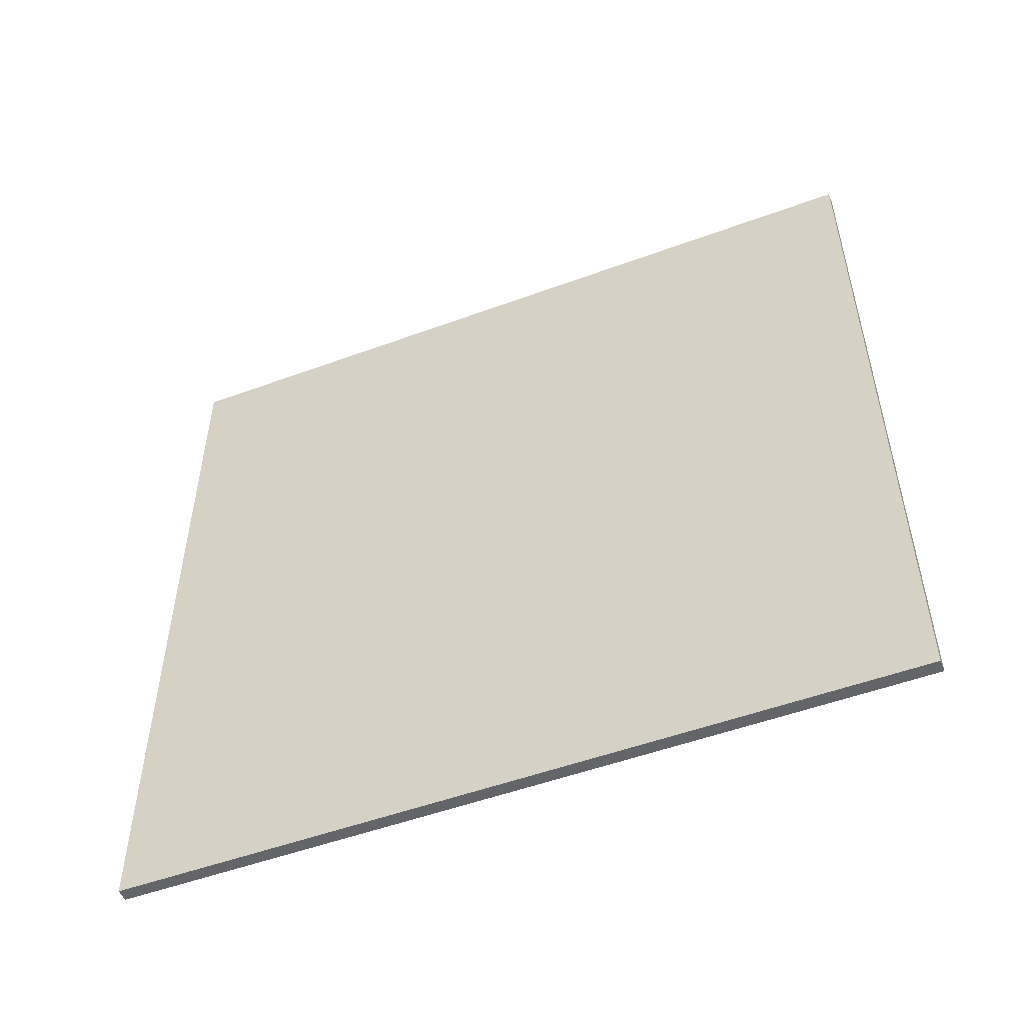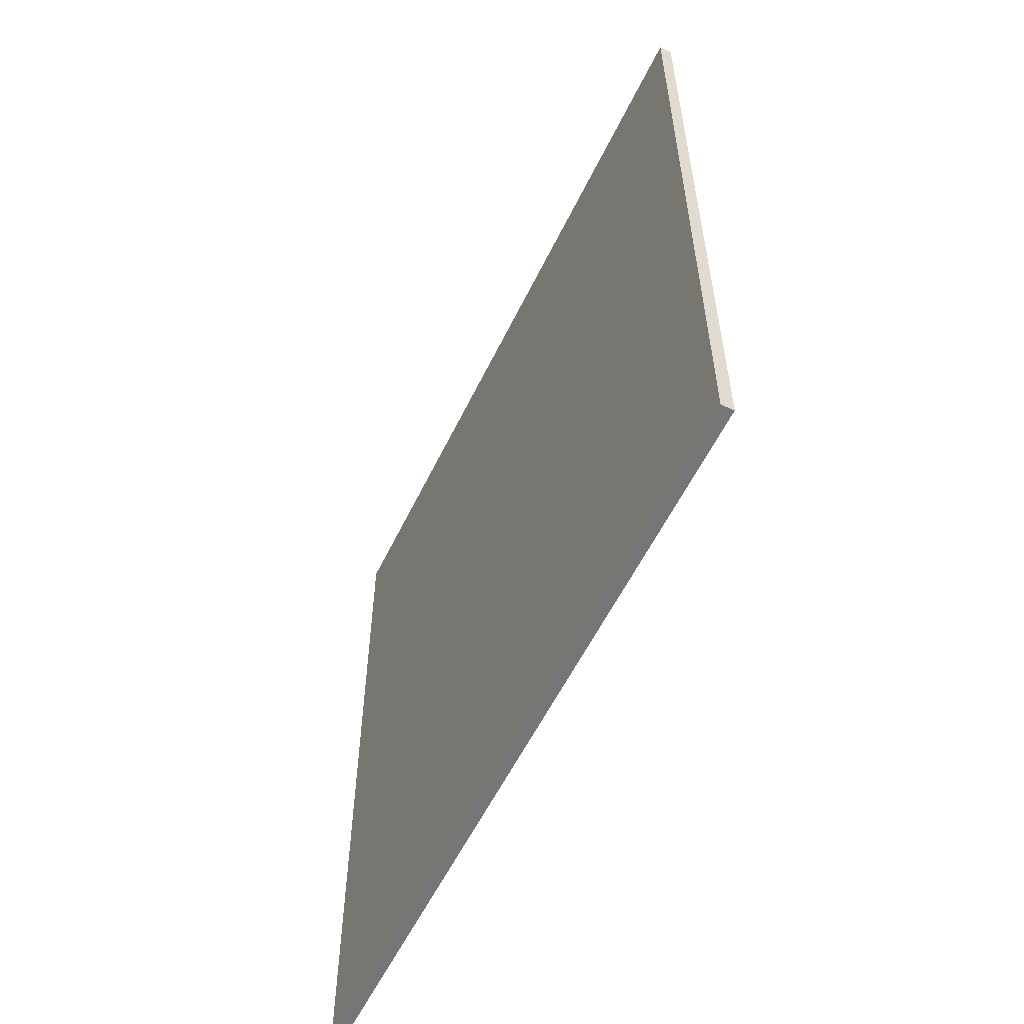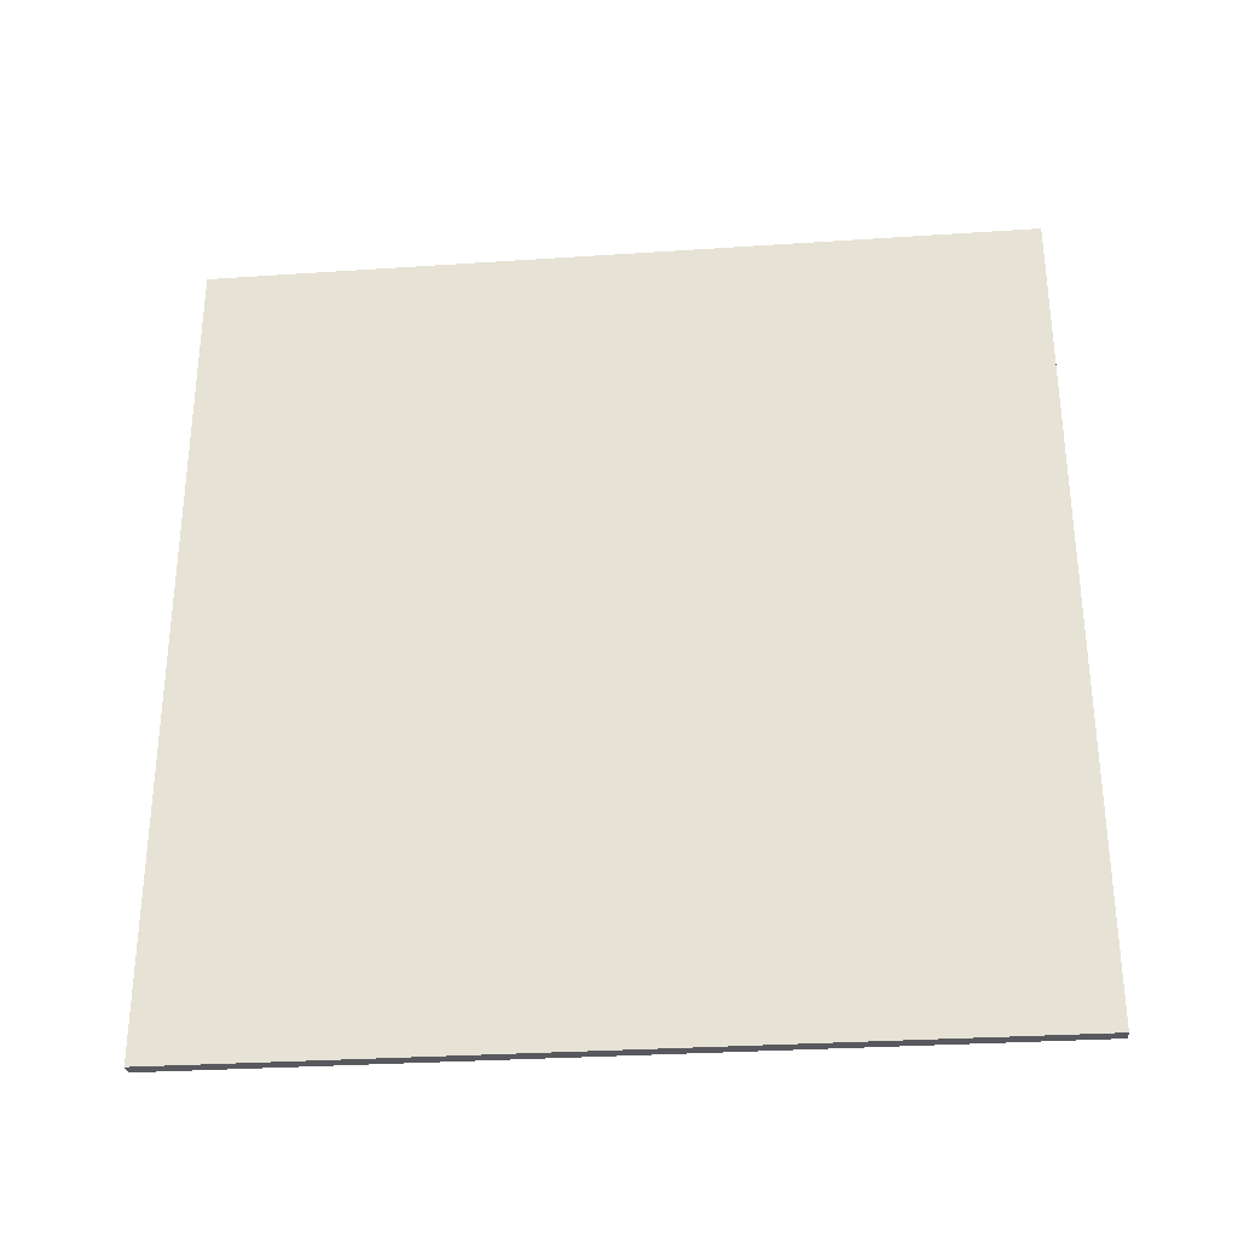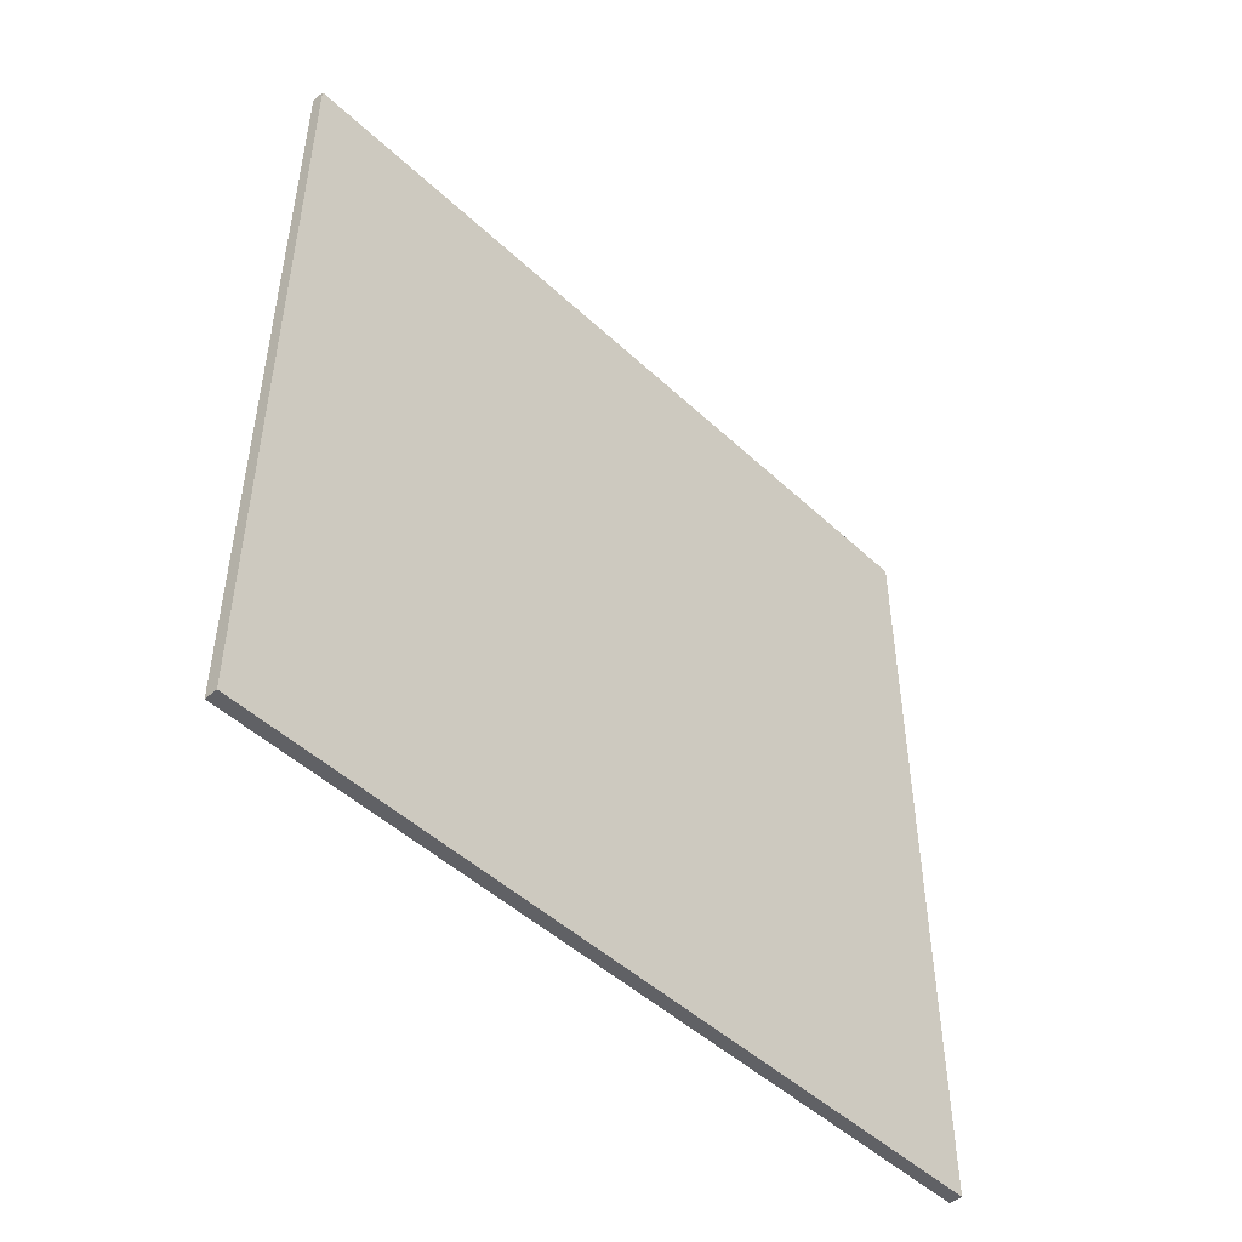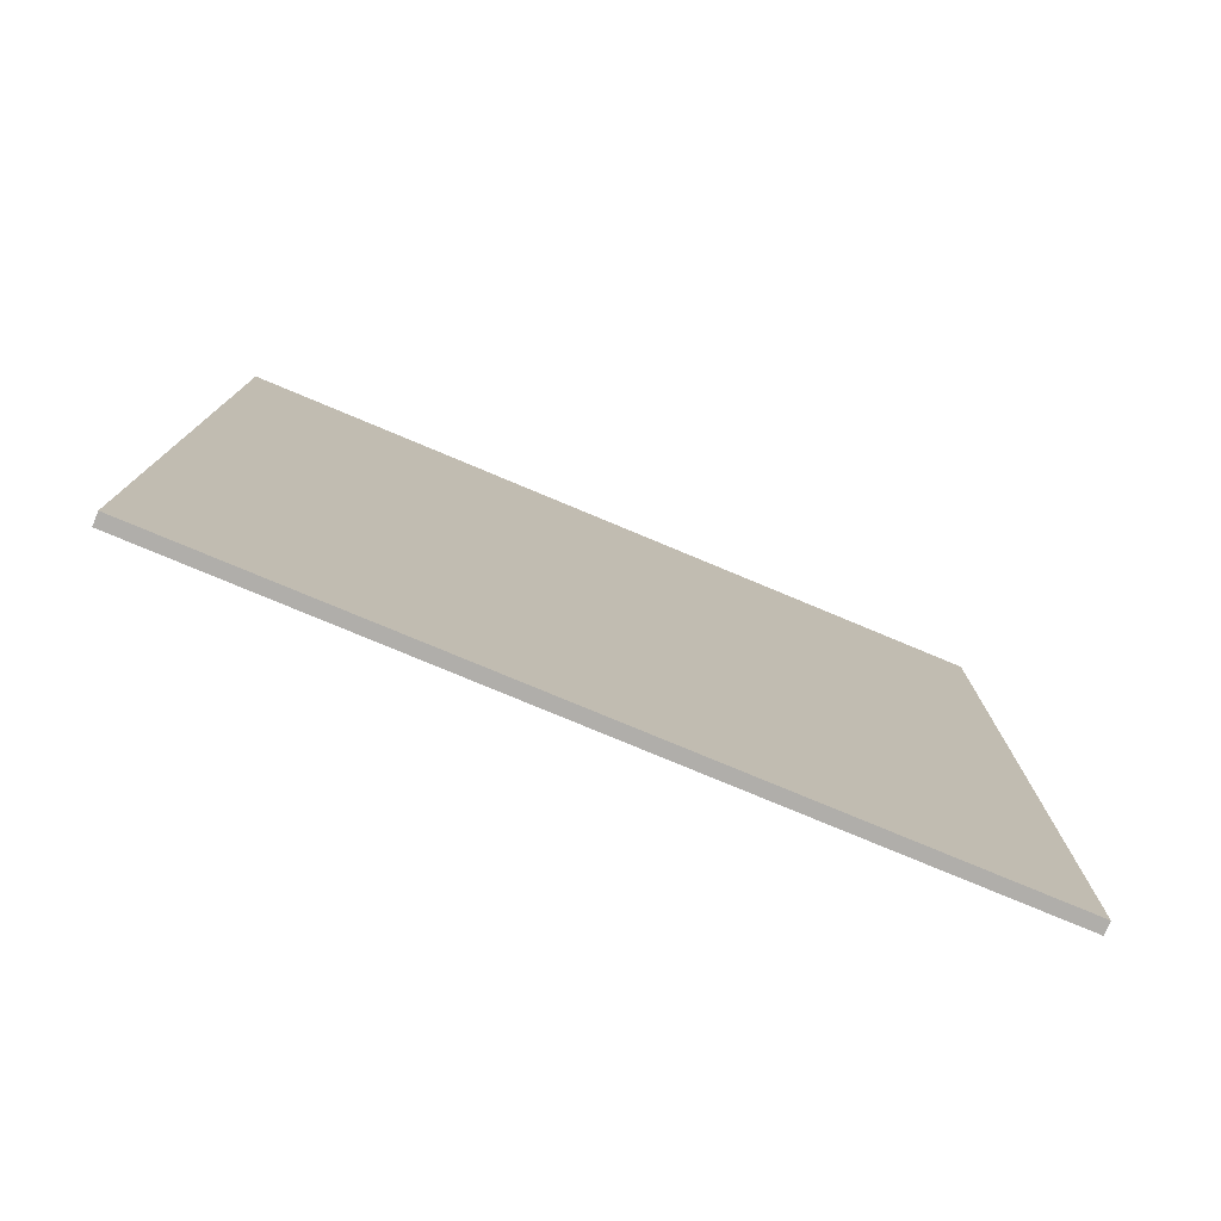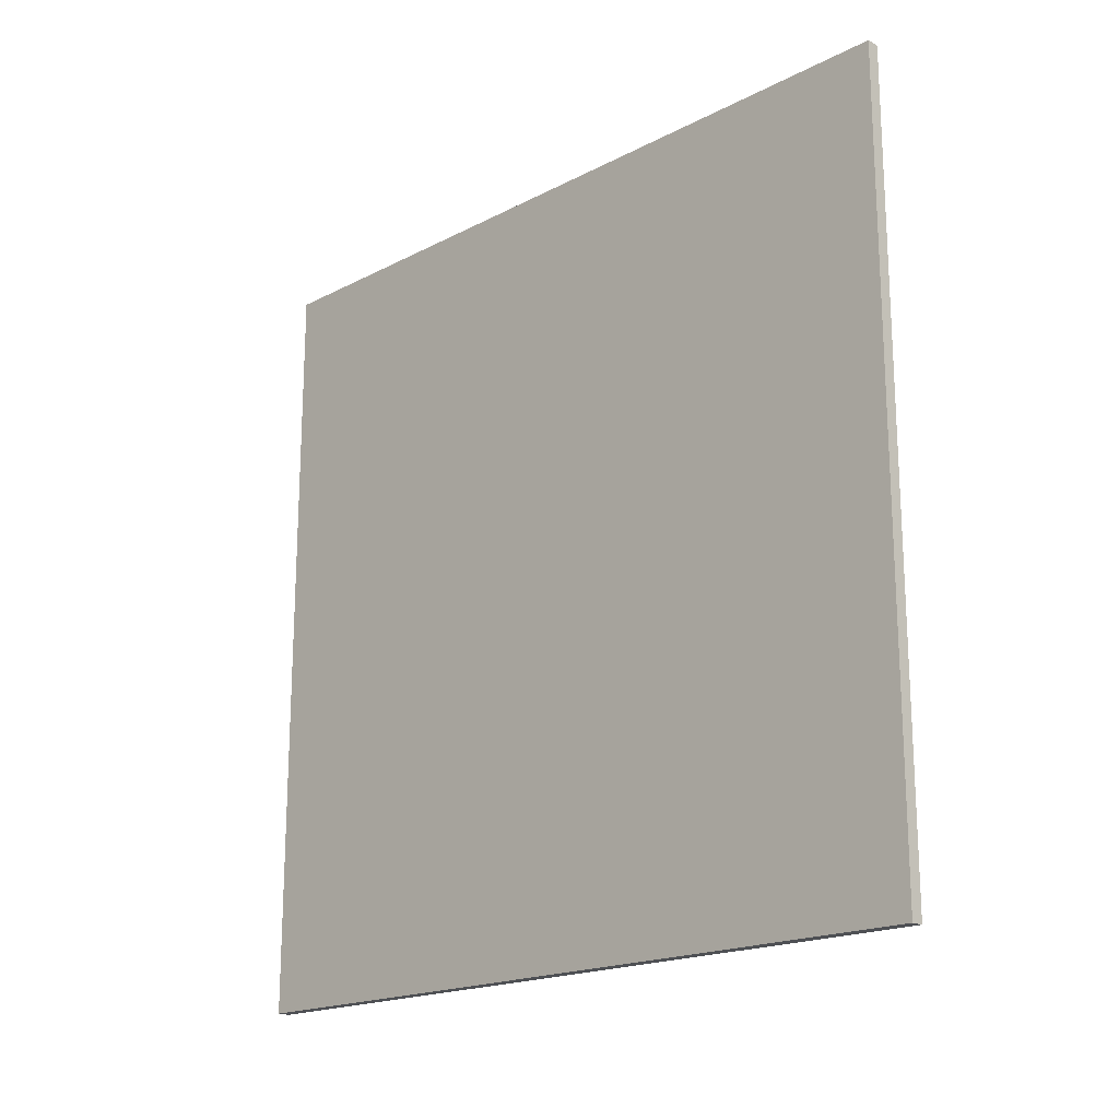
<metadata>
{"format":"obj","ext":"obj","renderer":"f3d","projection":"perspective","resolution":1024,"background":"white","views":[{"elev":-51.5,"azim":-68.2,"up":"+Z"},{"elev":-56.9,"azim":-25.6,"up":"+Y"},{"elev":-30.4,"azim":95.5,"up":"+Z"},{"elev":-48.5,"azim":44.0,"up":"+Y"},{"elev":-77.7,"azim":67.3,"up":"+Z"},{"elev":-18.6,"azim":-45.3,"up":"+Z"}]}
</metadata>
<code>
v -0.1341 3.433 8.26
v 0.1341 3.433 8.26
v 0.1341 19.95 8.26
v -0.1341 19.95 8.26
v 0.1341 19.95 -8.26
v -0.1341 19.95 -8.26
v 0.1341 3.433 -8.26
v -0.1341 3.433 -8.26
g pCube1
f 4 1 2
f 2 3 4
f 6 4 3
f 3 5 6
f 8 6 5
f 5 7 8
f 1 8 7
f 7 2 1
f 3 2 7
f 7 5 3
f 6 8 1
f 1 4 6

</code>
